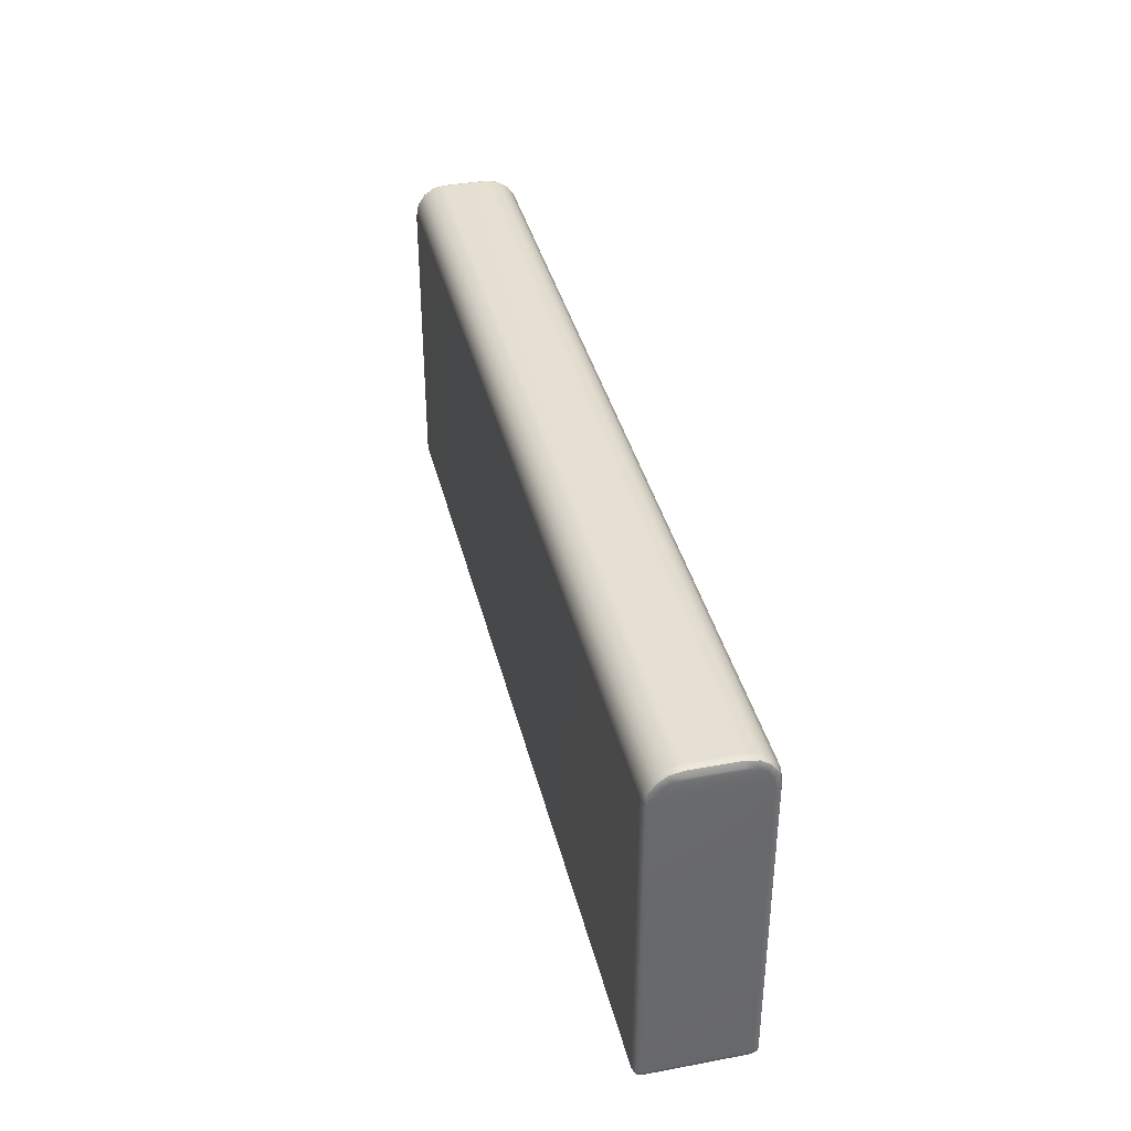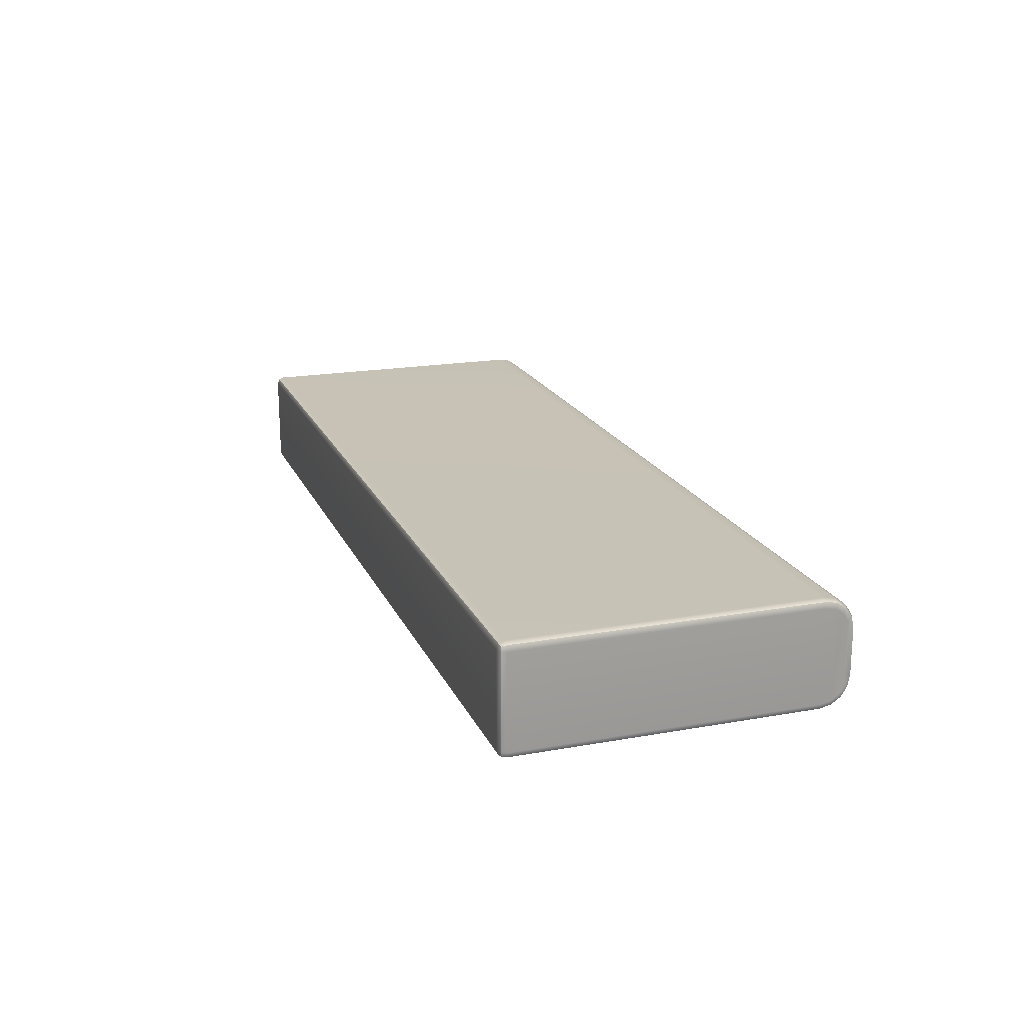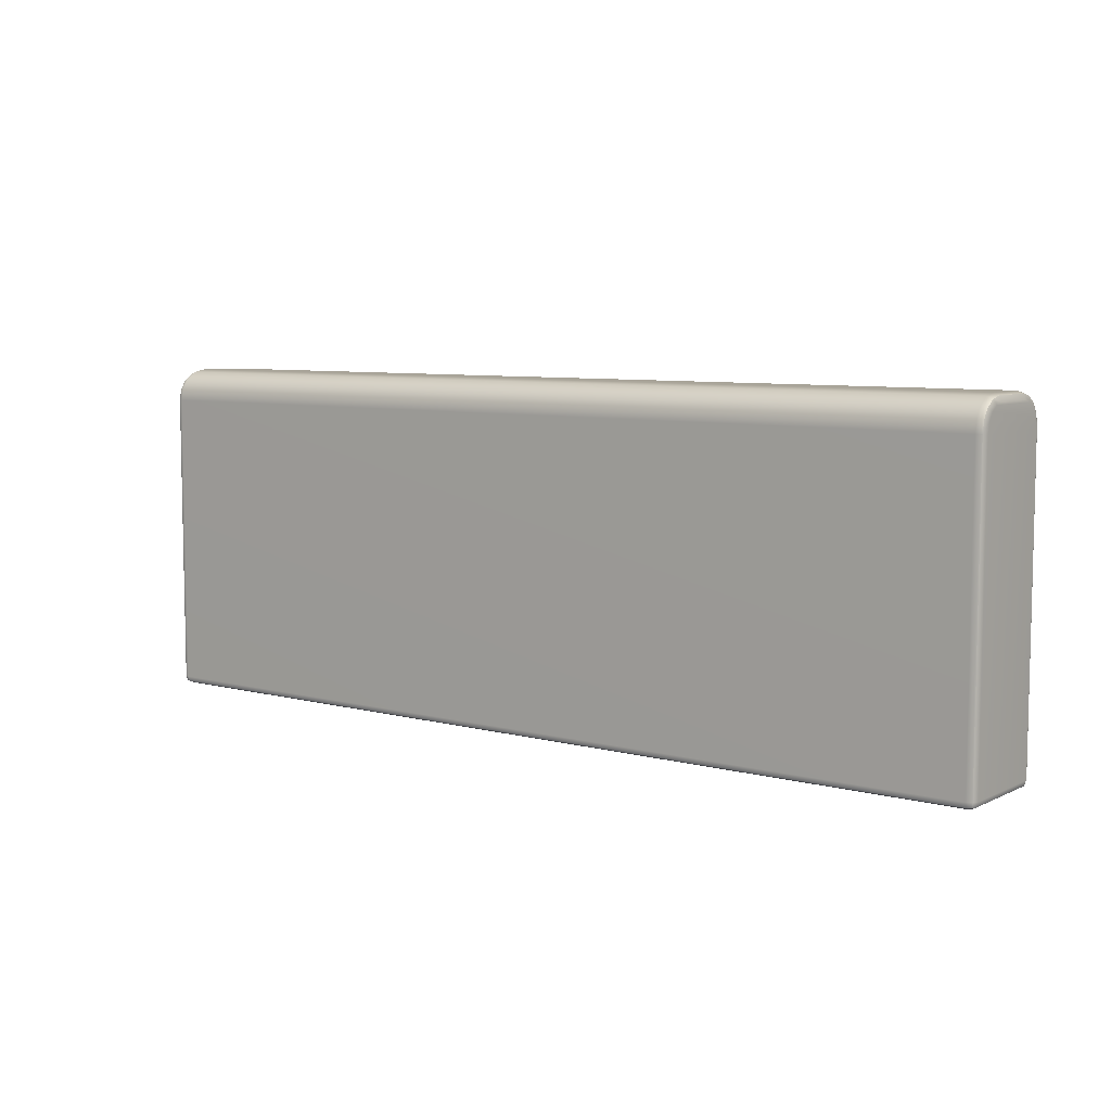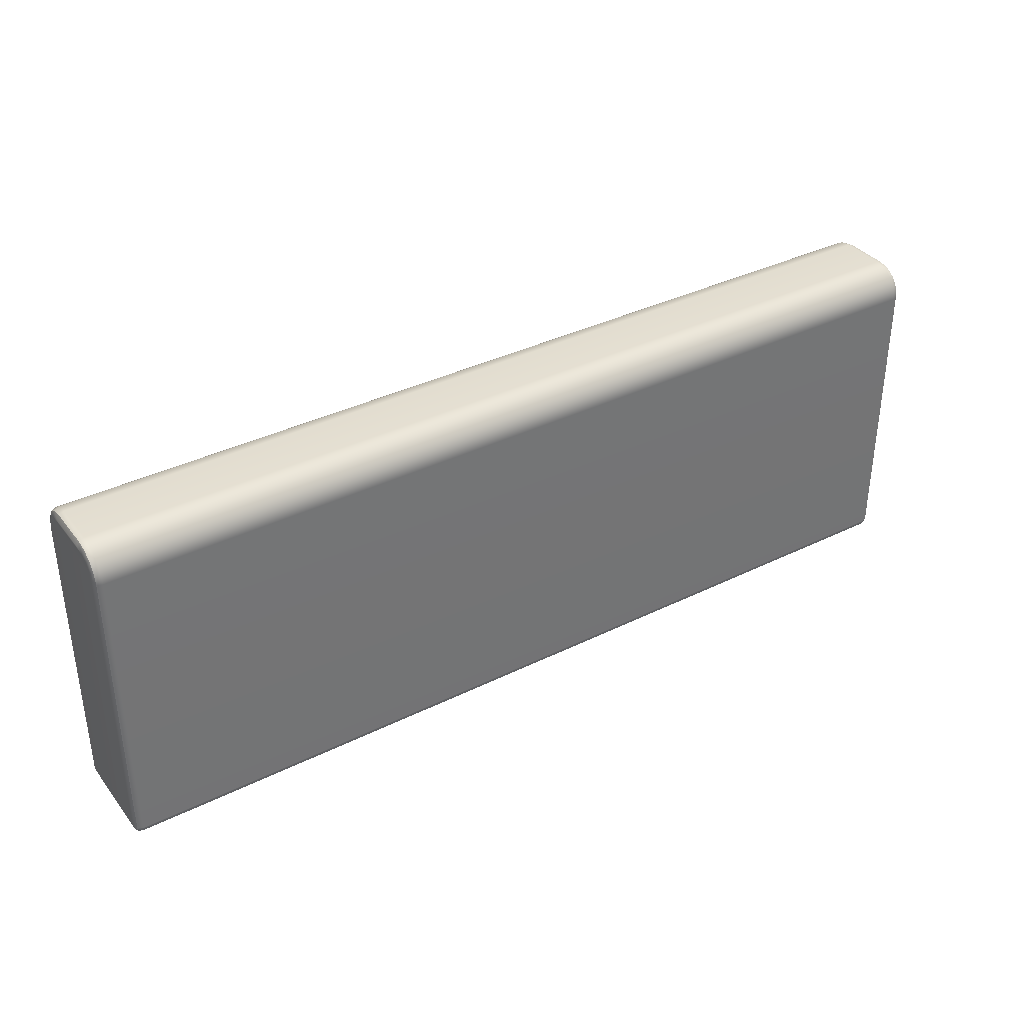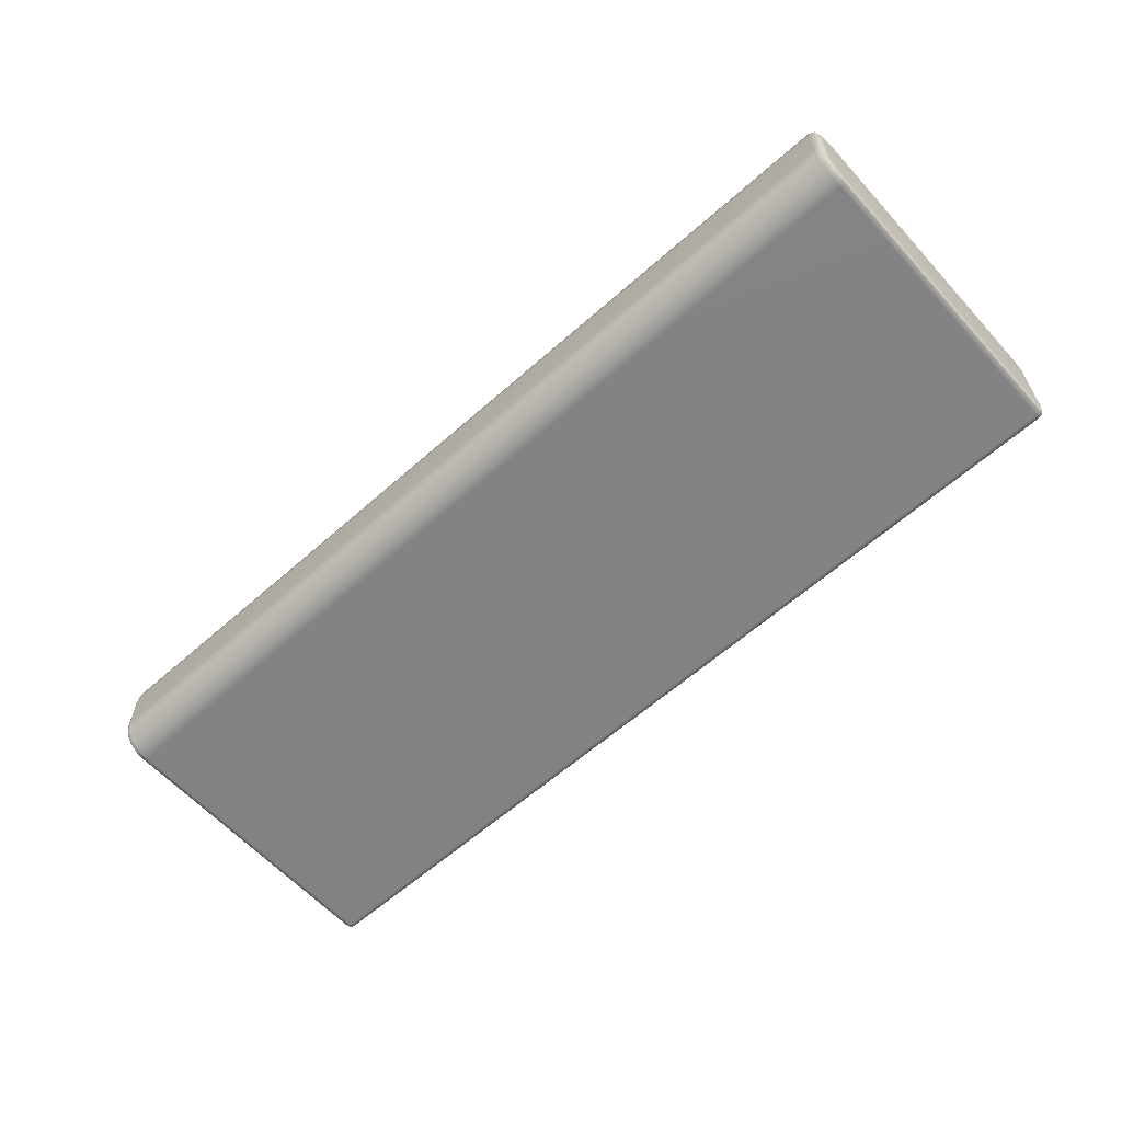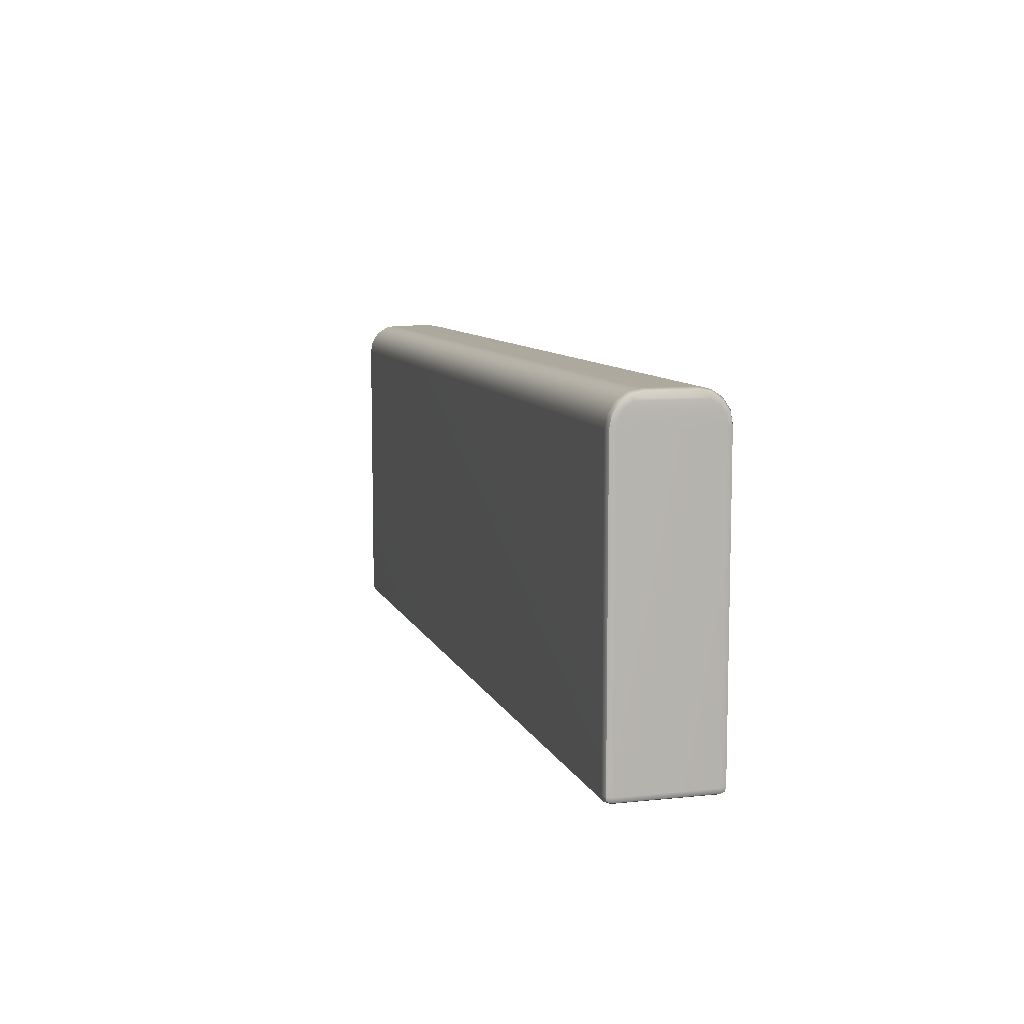
<metadata>
{"format":"obj","ext":"obj","renderer":"f3d","projection":"perspective","resolution":1024,"background":"white","views":[{"elev":37.7,"azim":76.6,"up":"+Y"},{"elev":19.1,"azim":71.3,"up":"+Z"},{"elev":7.2,"azim":-142.9,"up":"+Y"},{"elev":36.2,"azim":147.1,"up":"+Y"},{"elev":-61.0,"azim":-137.9,"up":"+Z"},{"elev":8.9,"azim":-105.8,"up":"+Y"}]}
</metadata>
<code>
g ENV_FFABB_Casing_SubTower_Wall_MO
v 4.203 0.02054 0.02054
v -4.203 0.02054 0.02054
v -4.203 6.485e-05 0.06997
v 4.203 6.485e-05 0.06997
v 4.203 6.485e-05 0.9281
v -4.203 6.485e-05 0.9281
v -4.203 0.02054 0.9775
v 4.203 0.02054 0.9775
v 4.203 0.02054 0.9775
v -4.203 0.02054 0.9775
v -4.203 0.06997 0.9981
v 4.203 0.06997 0.998
v 4.203 2.812 0.998
v -4.203 2.812 0.9981
v -4.203 2.926 0.978
v 4.203 2.926 0.9775
v -4.203 3.02 0.9154
v 4.203 3.02 0.9149
v -4.203 3.082 0.8219
v 4.203 3.082 0.8214
v -4.203 3.104 0.7115
v 4.203 3.104 0.7109
v 4.203 3.104 0.2884
v -4.203 3.104 0.2884
v -4.203 3.082 0.1781
v 4.203 3.082 0.1781
v -4.203 3.02 0.08444
v 4.203 3.02 0.08444
v -4.203 2.926 0.02197
v 4.203 2.926 0.02197
v -4.203 2.812 6.485e-05
v 4.203 2.812 6.485e-05
v 4.203 0.06997 6.485e-05
v 4.253 0.06997 0.02054
v 4.253 2.81 0.02054
v 4.203 2.926 0.02197
v 4.253 2.918 0.04128
v 4.203 3.02 0.08444
v 4.253 3.005 0.09931
v 4.203 3.082 0.1781
v 4.253 3.063 0.186
v 4.203 3.104 0.2884
v 4.253 3.084 0.2905
v 4.203 3.104 0.7109
v 4.253 3.084 0.709
v 4.203 3.082 0.8214
v 4.253 3.063 0.8133
v 4.203 3.02 0.9149
v 4.253 3.005 0.9002
v 4.203 2.926 0.9775
v 4.253 2.918 0.9581
v 4.203 2.812 0.998
v 4.253 2.81 0.9775
v 4.203 0.06997 0.998
v 4.253 0.06997 0.9775
v 4.203 0.02054 0.9775
v 4.244 0.02954 0.9684
v 4.253 0.06997 0.02054
v 4.244 0.02954 0.02954
v 4.253 0.02054 0.06997
v 4.273 0.06997 0.06997
v 4.253 2.81 0.02054
v 4.273 0.06997 0.9281
v 4.253 0.02054 0.9281
v 4.273 2.806 0.06997
v 4.253 2.918 0.04128
v 4.253 0.06997 0.9775
v 4.244 0.02954 0.9684
v 4.273 2.806 0.9281
v 4.253 2.81 0.9775
v 4.273 2.899 0.9111
v 4.253 2.918 0.9581
v 4.273 2.899 0.08796
v 4.253 3.005 0.09931
v 4.273 2.969 0.8644
v 4.253 3.005 0.9002
v 4.273 2.969 0.1349
v 4.253 3.063 0.186
v 4.273 3.016 0.794
v 4.253 3.063 0.8133
v 4.273 3.016 0.2053
v 4.253 3.084 0.2905
v 4.273 3.034 0.704
v 4.253 3.084 0.709
v 4.273 3.034 0.2953
v 4.253 0.02054 0.06997
v 4.244 0.02954 0.02954
v 4.203 0.02054 0.02054
v 4.203 6.485e-05 0.06997
v 4.253 0.02054 0.9281
v 4.203 6.485e-05 0.9281
v 4.203 0.02054 0.9775
v 4.244 0.02954 0.9684
v 4.203 0.02054 0.02054
v 4.244 0.02954 0.02954
v -4.203 0.02054 0.02054
v -4.203 0.06997 6.485e-05
v -4.253 0.06997 0.02054
v -4.244 0.02954 0.02954
v -4.253 2.81 0.02054
v -4.253 2.918 0.04128
v -4.203 2.926 0.02197
v -4.253 3.005 0.09931
v -4.203 3.02 0.08444
v -4.253 3.063 0.186
v -4.203 3.082 0.1781
v -4.253 3.084 0.2905
v -4.203 3.104 0.2884
v -4.253 3.084 0.7095
v -4.203 3.104 0.7115
v -4.253 3.063 0.814
v -4.203 3.082 0.8219
v -4.253 3.005 0.9007
v -4.203 3.02 0.9154
v -4.253 2.918 0.9586
v -4.203 2.926 0.978
v -4.253 2.81 0.9775
v -4.203 2.812 0.9981
v -4.253 0.06997 0.9775
v -4.203 0.06997 0.9981
v -4.203 0.02054 0.9775
v -4.244 0.02954 0.9685
v -4.203 0.02054 0.02054
v -4.244 0.02954 0.02954
v -4.253 0.02054 0.06997
v -4.203 6.485e-05 0.06997
v -4.203 6.485e-05 0.9281
v -4.253 0.02054 0.9281
v -4.203 0.02054 0.9775
v -4.244 0.02954 0.9685
v -4.253 0.02054 0.06997
v -4.244 0.02954 0.02954
v -4.253 0.06997 0.02054
v -4.273 0.06997 0.06997
v -4.253 0.02054 0.9281
v -4.273 2.806 0.06997
v -4.253 2.81 0.02054
v -4.273 0.06997 0.9281
v -4.273 2.899 0.08796
v -4.253 2.918 0.04128
v -4.253 0.06997 0.9775
v -4.244 0.02954 0.9685
v -4.253 2.81 0.9775
v -4.273 2.806 0.9281
v -4.253 2.918 0.9586
v -4.273 2.9 0.9116
v -4.253 3.005 0.9007
v -4.273 2.969 0.1349
v -4.253 3.005 0.09931
v -4.273 2.969 0.8651
v -4.253 3.063 0.814
v -4.273 3.016 0.2053
v -4.253 3.063 0.186
v -4.273 3.016 0.7947
v -4.253 3.084 0.7095
v -4.273 3.034 0.2953
v -4.253 3.084 0.2905
v -4.273 3.034 0.7047
g ENV_FFABB_Casing_SubTower_Wall_MO_0
f 3 2 1
f 4 3 1
f 4 5 3
f 5 6 3
f 7 6 5
f 8 7 5
f 11 10 9
f 12 11 9
f 11 12 13
f 14 11 13
f 15 14 13
f 16 15 13
f 17 15 16
f 18 17 16
f 19 17 18
f 20 19 18
f 21 19 20
f 22 21 20
f 22 23 21
f 23 24 21
f 25 24 23
f 26 25 23
f 27 25 26
f 28 27 26
f 29 27 28
f 30 29 28
f 31 29 30
f 32 31 30
f 32 33 31
f 34 33 32
f 35 34 32
f 35 32 36
f 37 35 36
f 37 36 38
f 39 37 38
f 39 38 40
f 41 39 40
f 40 42 41
f 42 43 41
f 43 42 44
f 45 43 44
f 45 44 46
f 47 45 46
f 46 48 47
f 48 49 47
f 48 50 49
f 50 51 49
f 50 52 51
f 52 53 51
f 52 54 53
f 54 55 53
f 54 56 55
f 56 57 55
f 60 59 58
f 61 60 58
f 61 58 62
f 61 63 60
f 63 64 60
f 65 61 62
f 65 62 66
f 63 67 64
f 67 68 64
f 63 61 69
f 67 63 69
f 61 65 69
f 70 67 69
f 70 69 71
f 69 65 71
f 72 70 71
f 73 65 66
f 65 73 71
f 73 66 74
f 72 71 75
f 71 73 75
f 76 72 75
f 77 73 74
f 73 77 75
f 77 74 78
f 76 75 79
f 75 77 79
f 80 76 79
f 81 77 78
f 77 81 79
f 78 82 81
f 79 83 80
f 79 81 83
f 83 84 80
f 82 85 81
f 85 82 84
f 81 85 83
f 83 85 84
f 88 87 86
f 89 88 86
f 86 90 89
f 90 91 89
f 91 90 92
f 90 93 92
f 34 95 94
f 33 34 94
f 94 96 33
f 96 97 33
f 33 97 31
f 97 96 98
f 96 99 98
f 97 98 100
f 31 97 100
f 100 101 31
f 101 102 31
f 101 103 102
f 103 104 102
f 104 103 105
f 106 104 105
f 106 105 107
f 108 106 107
f 108 107 109
f 110 108 109
f 109 111 110
f 111 112 110
f 111 113 112
f 113 114 112
f 114 113 115
f 116 114 115
f 116 115 117
f 118 116 117
f 117 119 118
f 119 120 118
f 120 119 121
f 119 122 121
f 125 124 123
f 126 125 123
f 126 127 125
f 127 128 125
f 127 129 128
f 129 130 128
f 133 132 131
f 134 133 131
f 131 135 134
f 133 134 136
f 137 133 136
f 135 138 134
f 136 134 138
f 136 139 137
f 139 140 137
f 138 135 141
f 135 142 141
f 138 141 143
f 144 136 138
f 144 138 143
f 139 136 144
f 143 145 144
f 145 146 144
f 146 139 144
f 145 147 146
f 139 148 140
f 148 139 146
f 148 149 140
f 147 150 146
f 150 148 146
f 150 147 151
f 149 148 152
f 152 148 150
f 153 149 152
f 154 150 151
f 154 152 150
f 154 151 155
f 153 152 156
f 156 152 154
f 157 153 156
f 158 154 155
f 158 156 154
f 157 156 158
f 155 157 158

</code>
